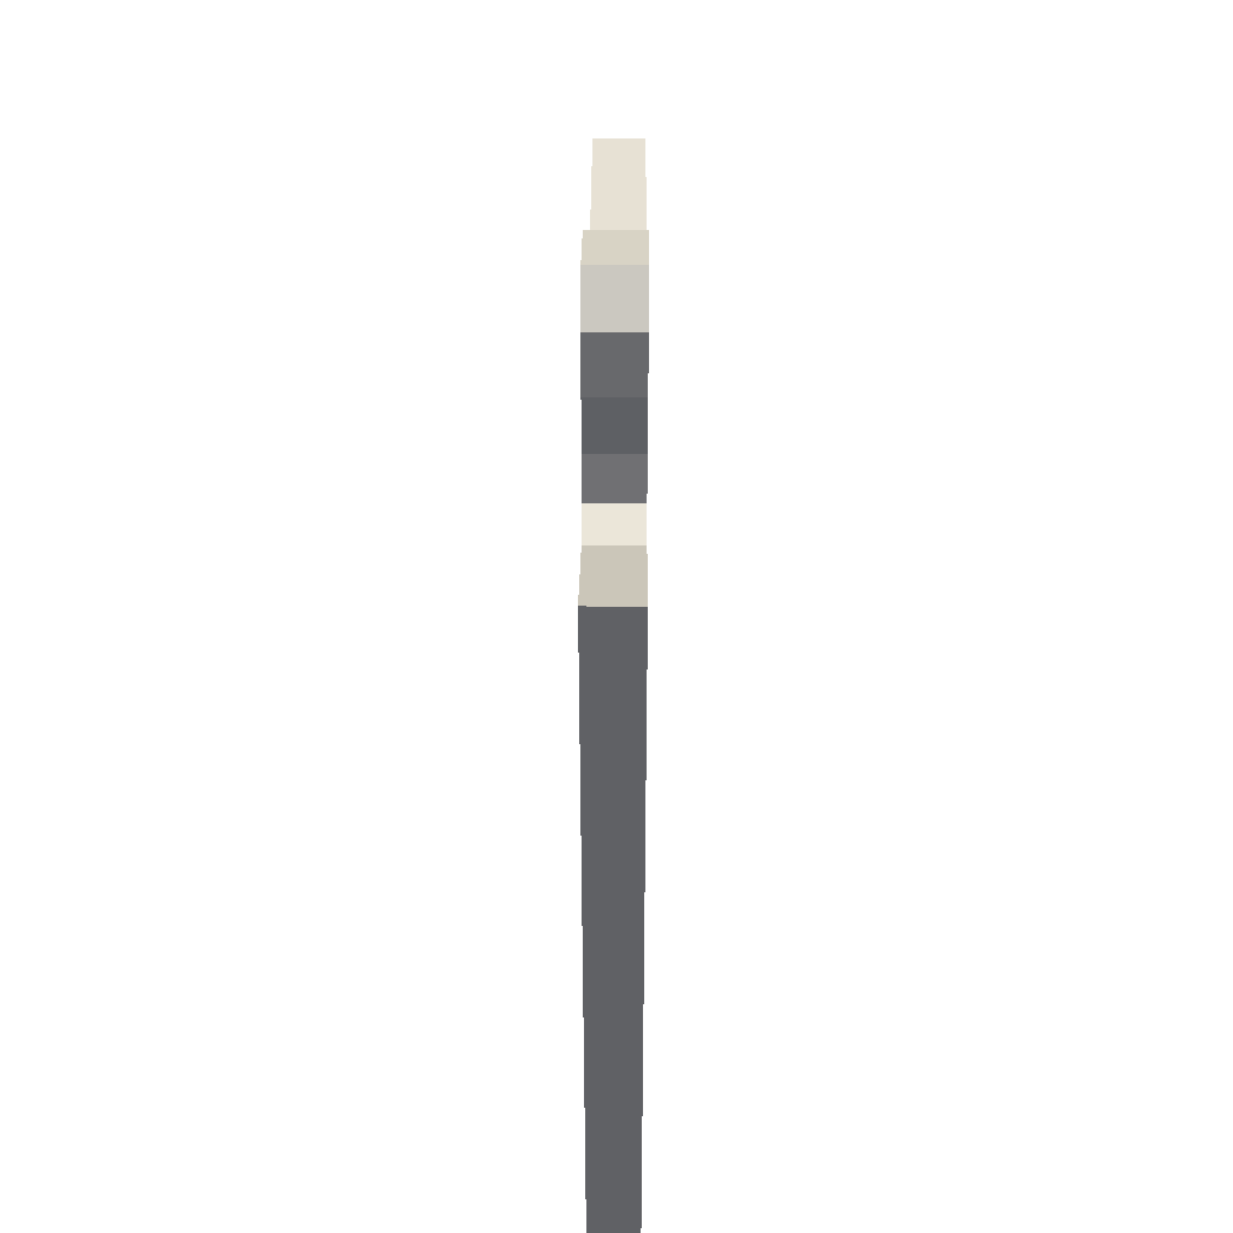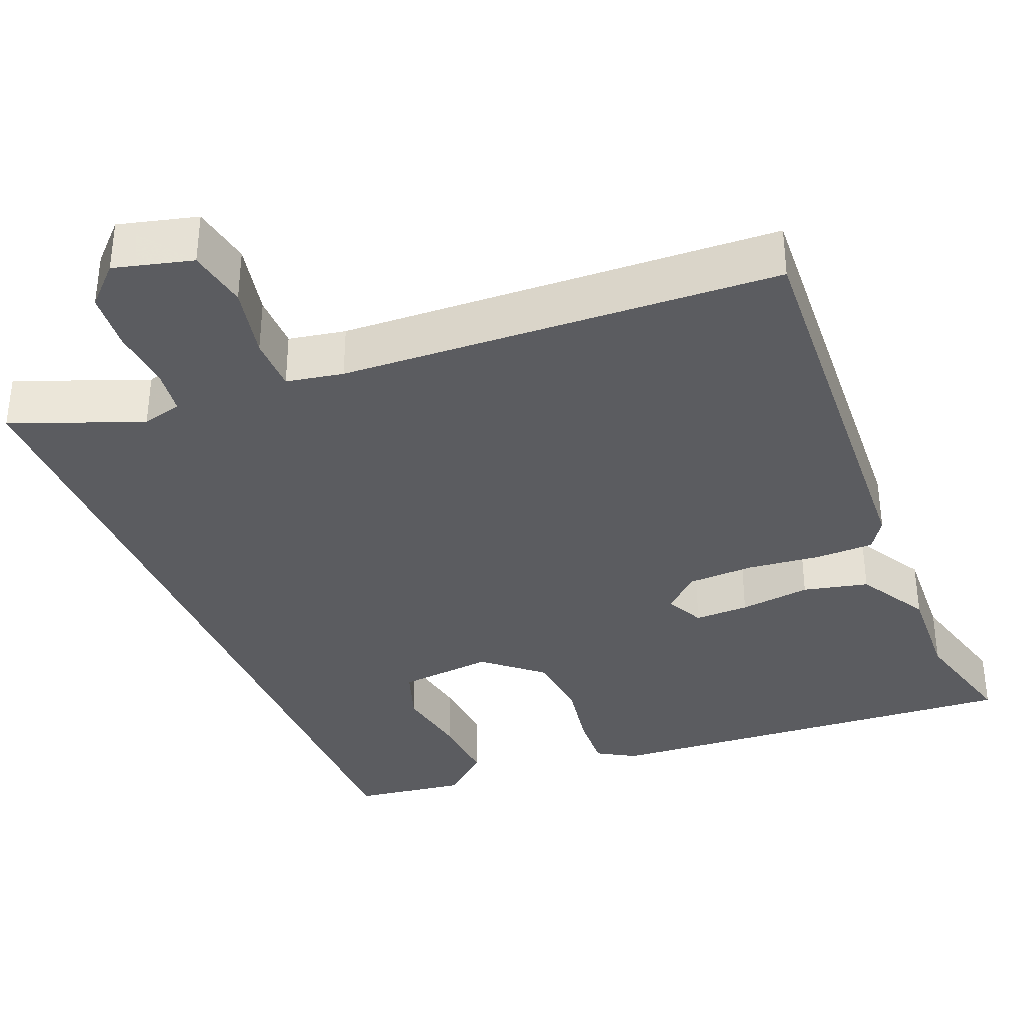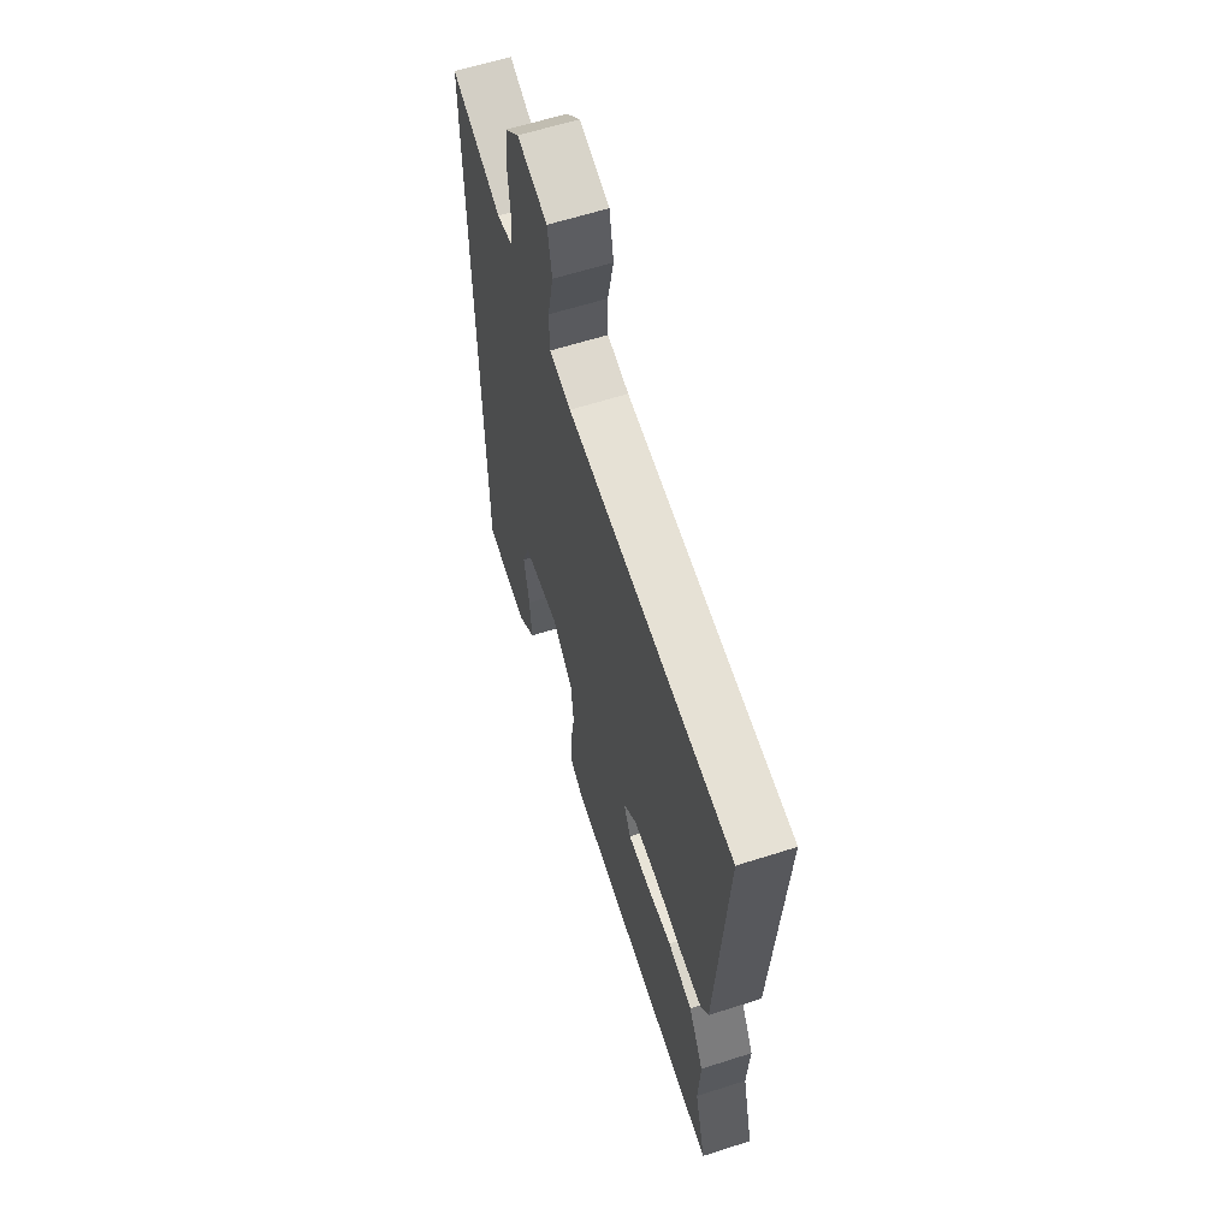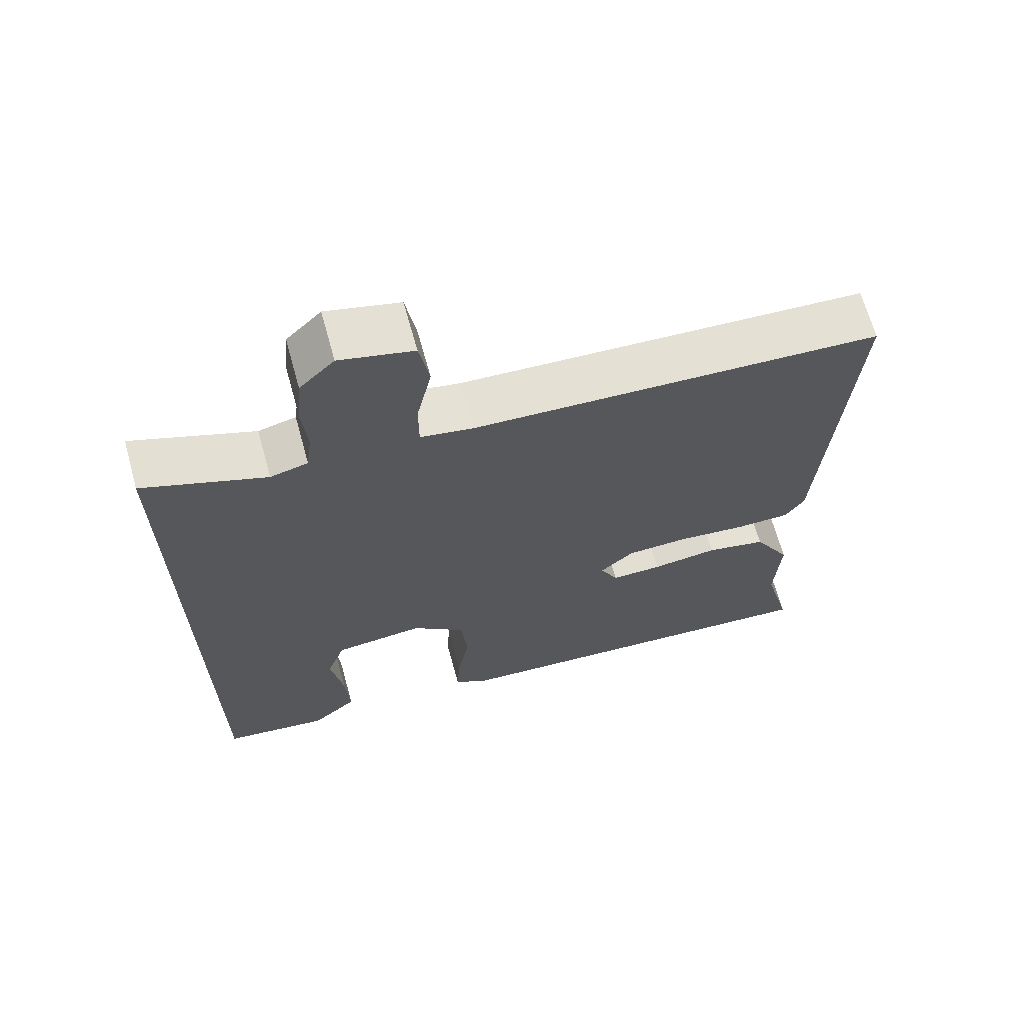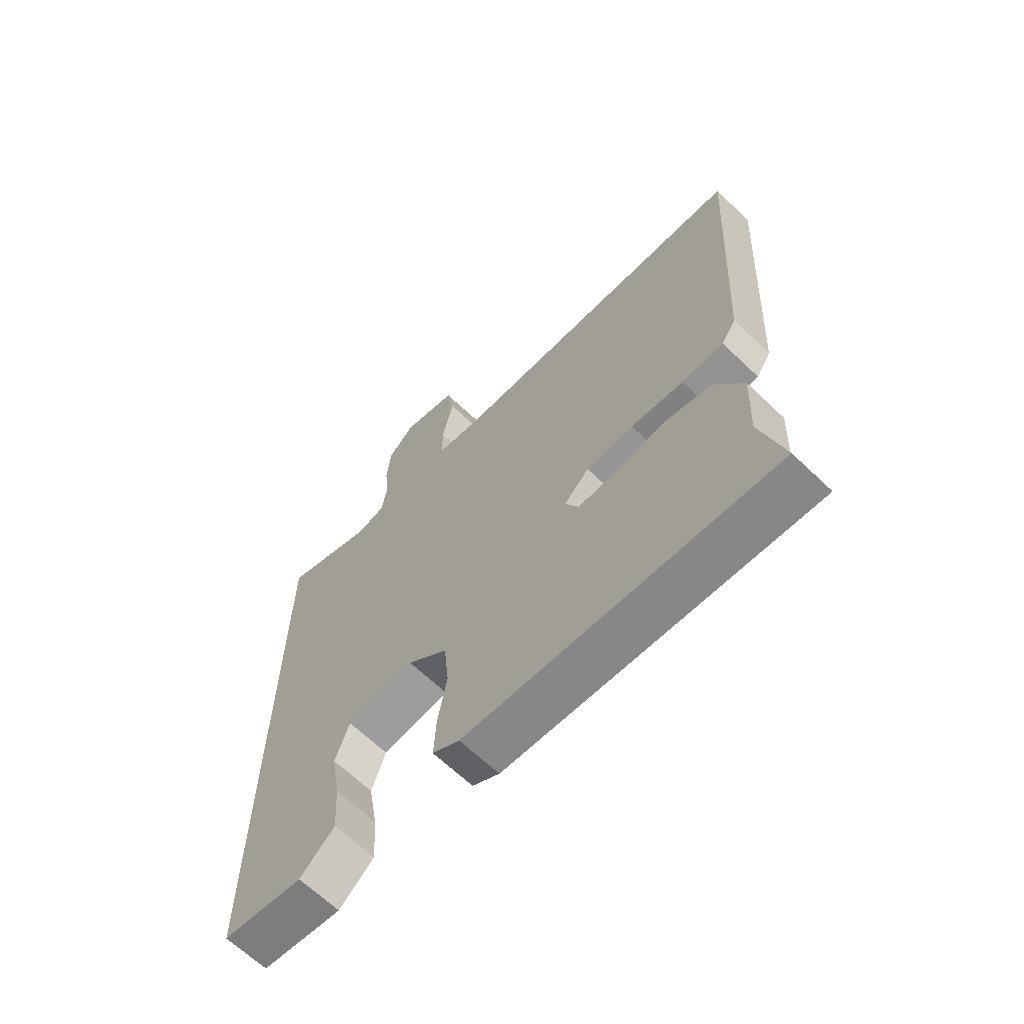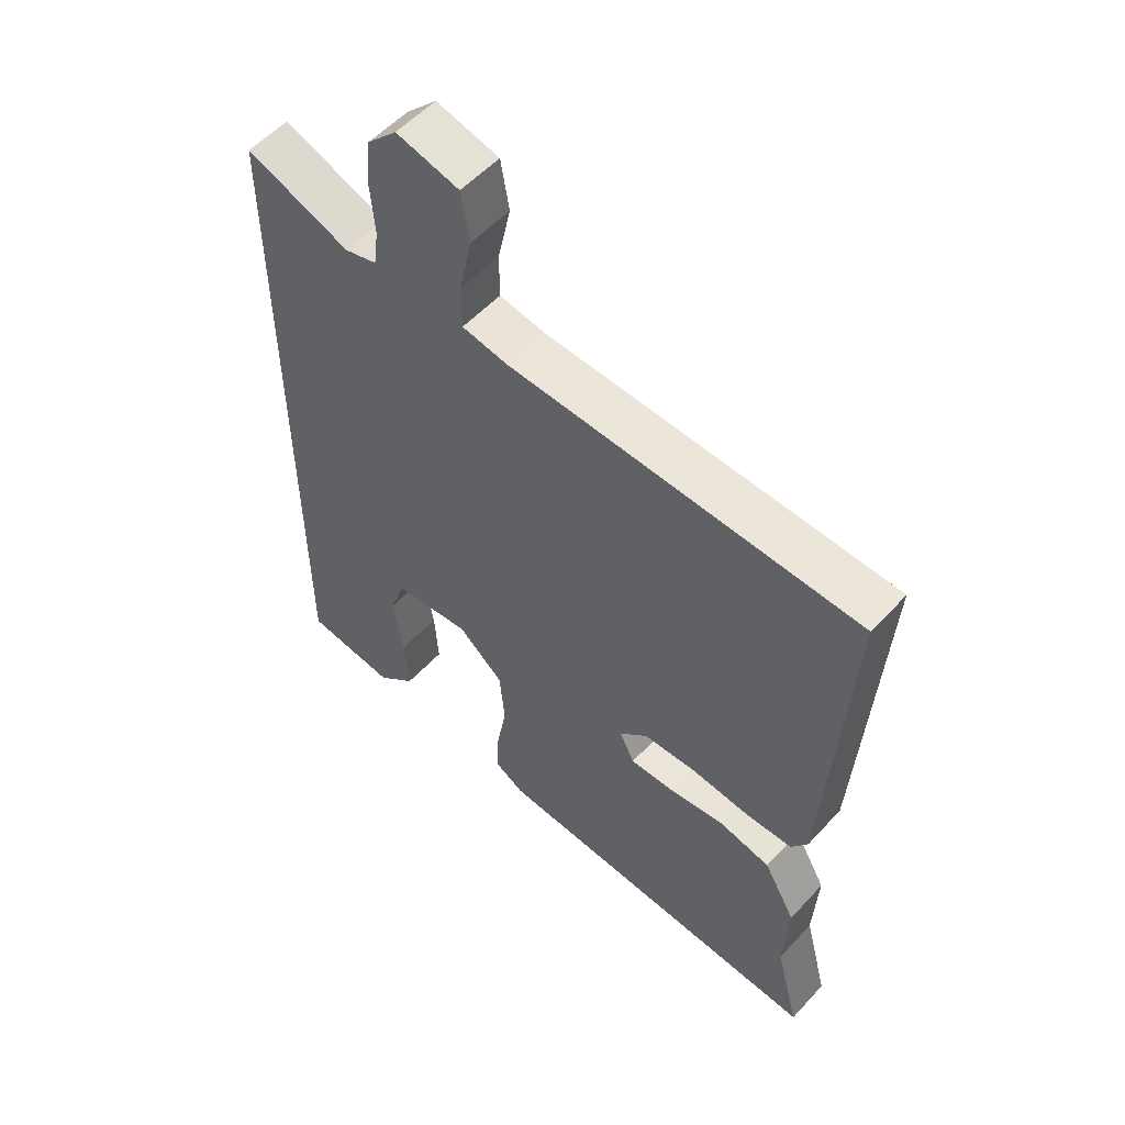
<metadata>
{"format":"obj","ext":"obj","renderer":"f3d","projection":"perspective","resolution":1024,"background":"white","views":[{"elev":42.4,"azim":-89.6,"up":"+Z"},{"elev":-35.1,"azim":22.4,"up":"+Y"},{"elev":62.0,"azim":72.0,"up":"+Z"},{"elev":67.1,"azim":-15.5,"up":"+Z"},{"elev":-65.8,"azim":46.2,"up":"+Z"},{"elev":54.8,"azim":41.6,"up":"+Z"}]}
</metadata>
<code>
v 0.529 0.07 0.499
v 0.495 0.07 -0.06
v 0.468 0.07 -0.101
v 0.391 0.07 -0.102
v 0.293 0.07 -0.091
v 0.205 0.07 -0.094
v 0.158 0.07 -0.138
v 0.183 0.07 -0.189
v 0.255 0.07 -0.188
v 0.349 0.07 -0.176
v 0.435 0.07 -0.196
v 0.488 0.07 -0.29
v 0.481 0.07 -0.427
v 0.521 0.07 -0.582
v -0.045 0.07 -0.54
v -0.095 0.07 -0.51
v -0.091 0.07 -0.435
v -0.074 0.07 -0.339
v -0.083 0.07 -0.246
v -0.158 0.07 -0.181
v -0.284 0.07 -0.194
v -0.31 0.07 -0.268
v -0.293 0.07 -0.369
v -0.287 0.07 -0.463
v -0.351 0.07 -0.519
v -0.5 0.07 -0.498
v -0.5 0.07 0.602
v -0.329 0.07 0.535
v -0.276 0.07 0.549
v -0.268 0.07 0.61
v -0.275 0.07 0.692
v -0.268 0.07 0.77
v -0.219 0.07 0.819
v -0.116 0.07 0.792
v -0.102 0.07 0.712
v -0.123 0.07 0.615
v -0.123 0.07 0.542
v -0.048 0.07 0.528
v 0.529 0 0.499
v 0.495 0 -0.06
v 0.468 0 -0.101
v 0.391 0 -0.102
v 0.293 0 -0.091
v 0.205 0 -0.094
v 0.158 0 -0.138
v 0.183 0 -0.189
v 0.255 0 -0.188
v 0.349 0 -0.176
v 0.435 0 -0.196
v 0.488 0 -0.29
v 0.481 0 -0.427
v 0.521 0 -0.582
v -0.045 0 -0.54
v -0.095 0 -0.51
v -0.091 0 -0.435
v -0.074 0 -0.339
v -0.083 0 -0.246
v -0.158 0 -0.181
v -0.284 0 -0.194
v -0.31 0 -0.268
v -0.293 0 -0.369
v -0.287 0 -0.463
v -0.351 0 -0.519
v -0.5 0 -0.498
v -0.5 0 0.602
v -0.329 0 0.535
v -0.276 0 0.549
v -0.268 0 0.61
v -0.275 0 0.692
v -0.268 0 0.77
v -0.219 0 0.819
v -0.116 0 0.792
v -0.102 0 0.712
v -0.123 0 0.615
v -0.123 0 0.542
v -0.048 0 0.528
f 34 35 36
f 33 34 36
f 32 33 36
f 31 32 36
f 30 31 36
f 29 30 36 37
f 28 29 37 38
f 25 26 27
f 24 25 27
f 23 24 27
f 22 23 27
f 21 22 27 28
f 28 38 1
f 21 28 1
f 20 21 1
f 16 17 18
f 15 16 18
f 14 15 18
f 13 14 18
f 13 18 19
f 12 13 19
f 11 12 19
f 10 11 19
f 9 10 19
f 8 9 19
f 7 8 19 20
f 3 4 5
f 2 3 5
f 1 2 5
f 1 5 6
f 1 6 7 20
f 74 73 72
f 74 72 71
f 74 71 70
f 74 70 69
f 74 69 68
f 75 74 68 67
f 76 75 67 66
f 65 64 63
f 65 63 62
f 65 62 61
f 65 61 60
f 66 65 60 59
f 39 76 66
f 39 66 59
f 39 59 58
f 56 55 54
f 56 54 53
f 56 53 52
f 56 52 51
f 57 56 51
f 57 51 50
f 57 50 49
f 57 49 48
f 57 48 47
f 57 47 46
f 58 57 46 45
f 43 42 41
f 43 41 40
f 43 40 39
f 44 43 39
f 58 45 44 39
f 1 39 40 2
f 2 40 41 3
f 3 41 42 4
f 4 42 43 5
f 5 43 44 6
f 6 44 45 7
f 7 45 46 8
f 8 46 47 9
f 9 47 48 10
f 10 48 49 11
f 11 49 50 12
f 12 50 51 13
f 13 51 52 14
f 14 52 53 15
f 15 53 54 16
f 16 54 55 17
f 17 55 56 18
f 18 56 57 19
f 19 57 58 20
f 20 58 59 21
f 21 59 60 22
f 22 60 61 23
f 23 61 62 24
f 24 62 63 25
f 25 63 64 26
f 26 64 65 27
f 27 65 66 28
f 28 66 67 29
f 29 67 68 30
f 30 68 69 31
f 31 69 70 32
f 32 70 71 33
f 33 71 72 34
f 34 72 73 35
f 35 73 74 36
f 36 74 75 37
f 37 75 76 38
f 38 76 39 1

</code>
